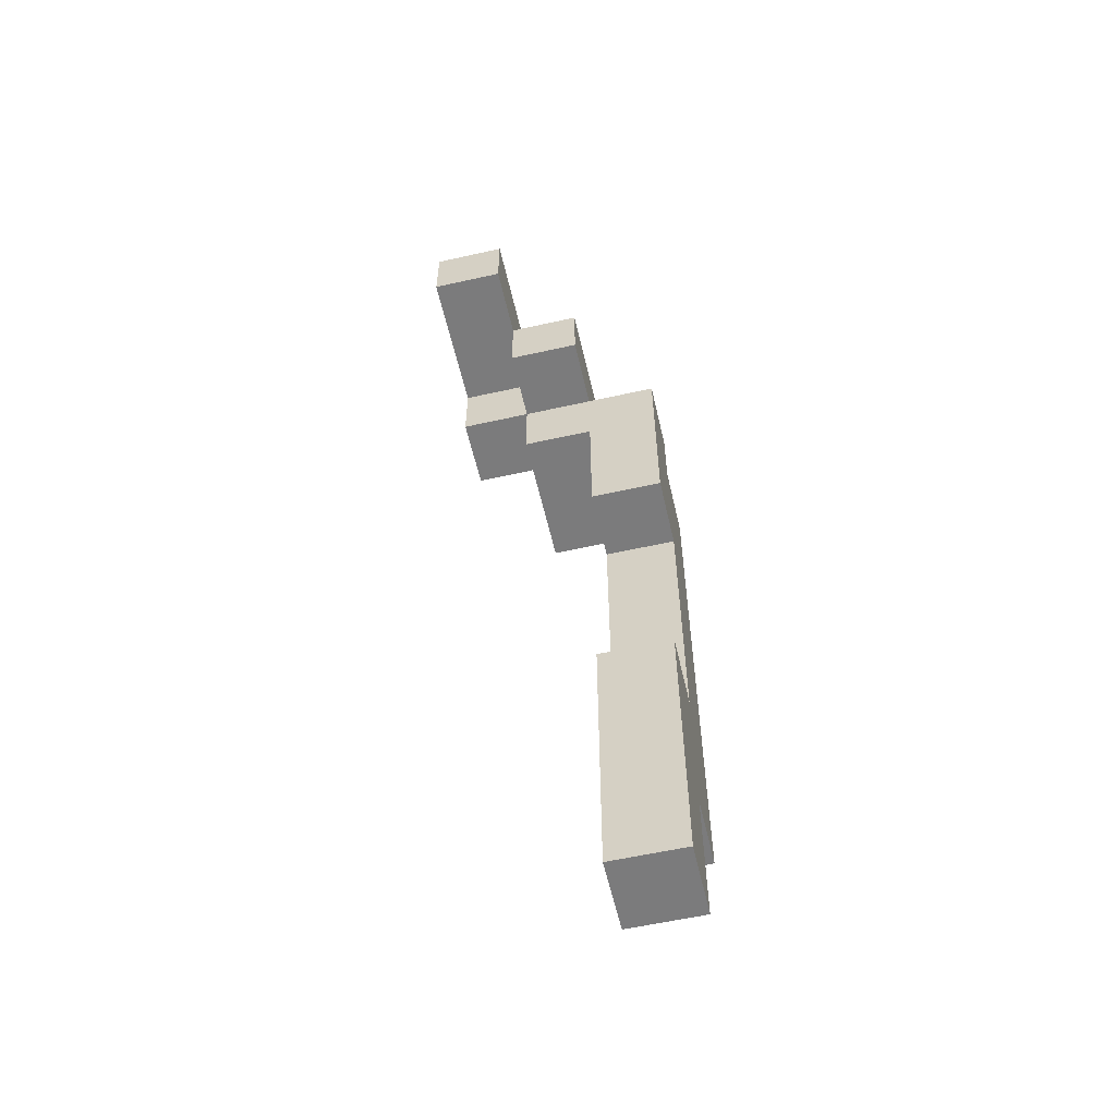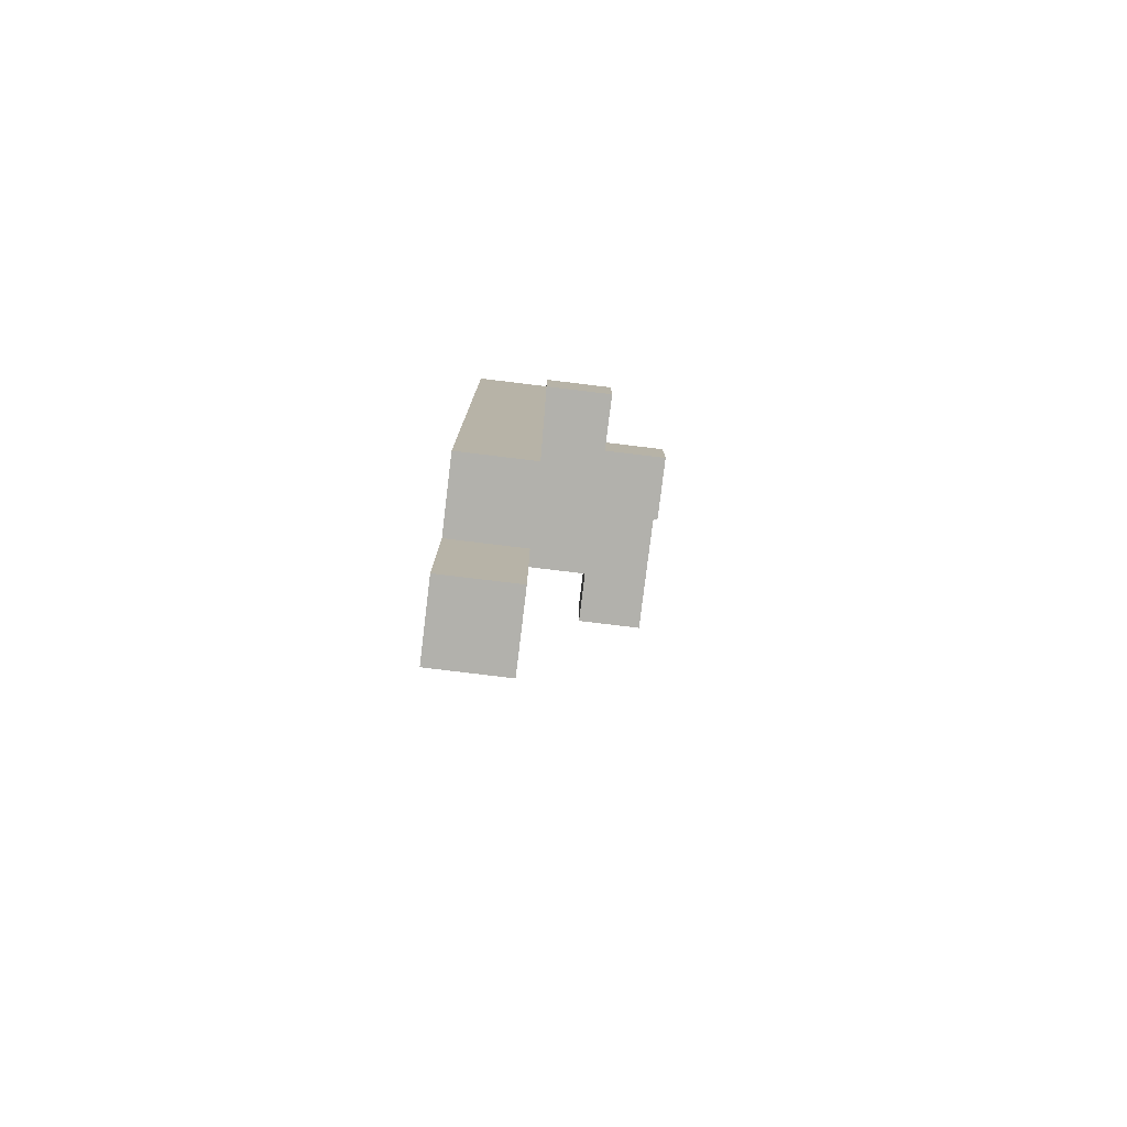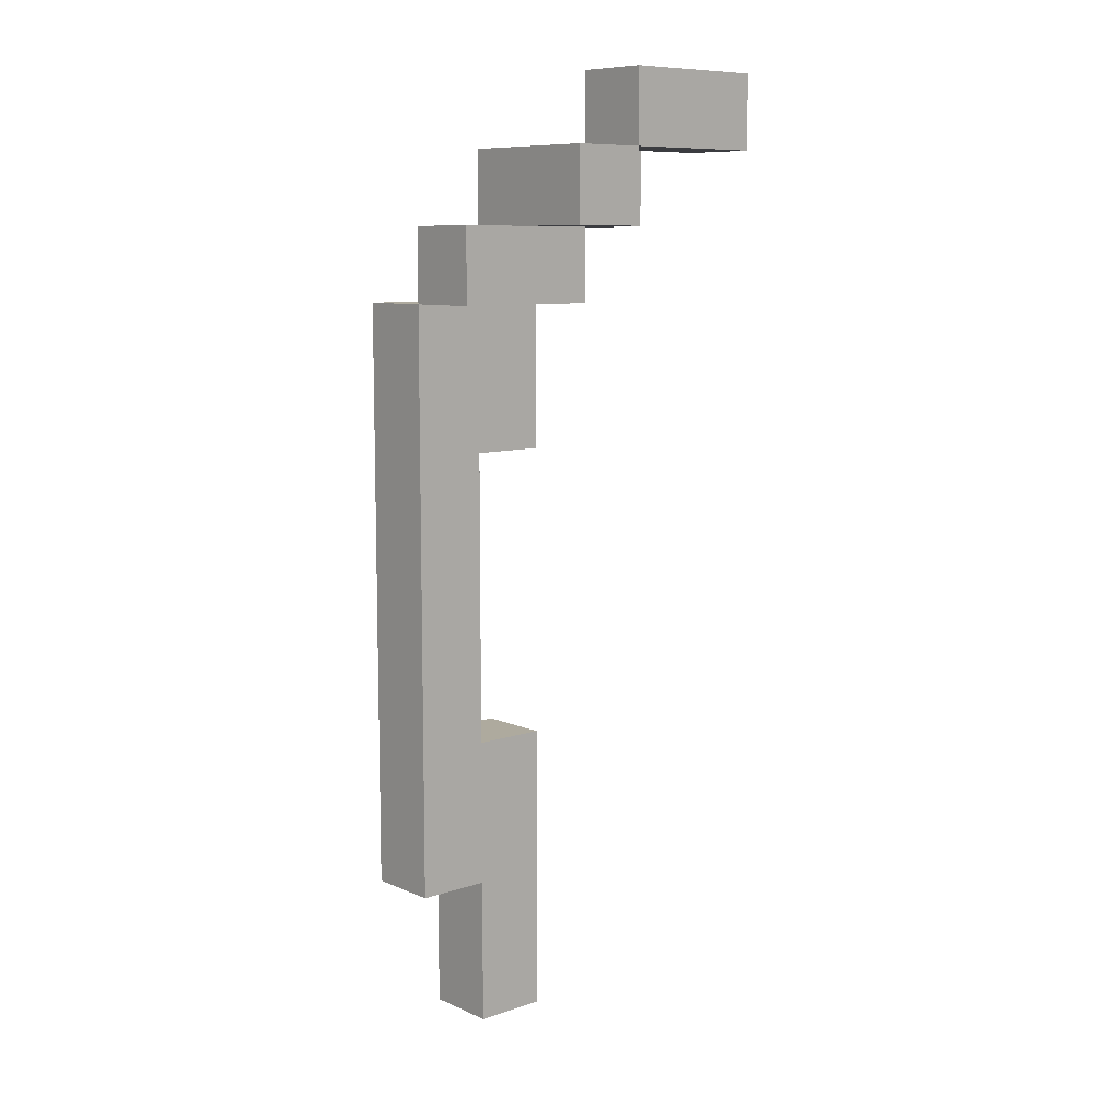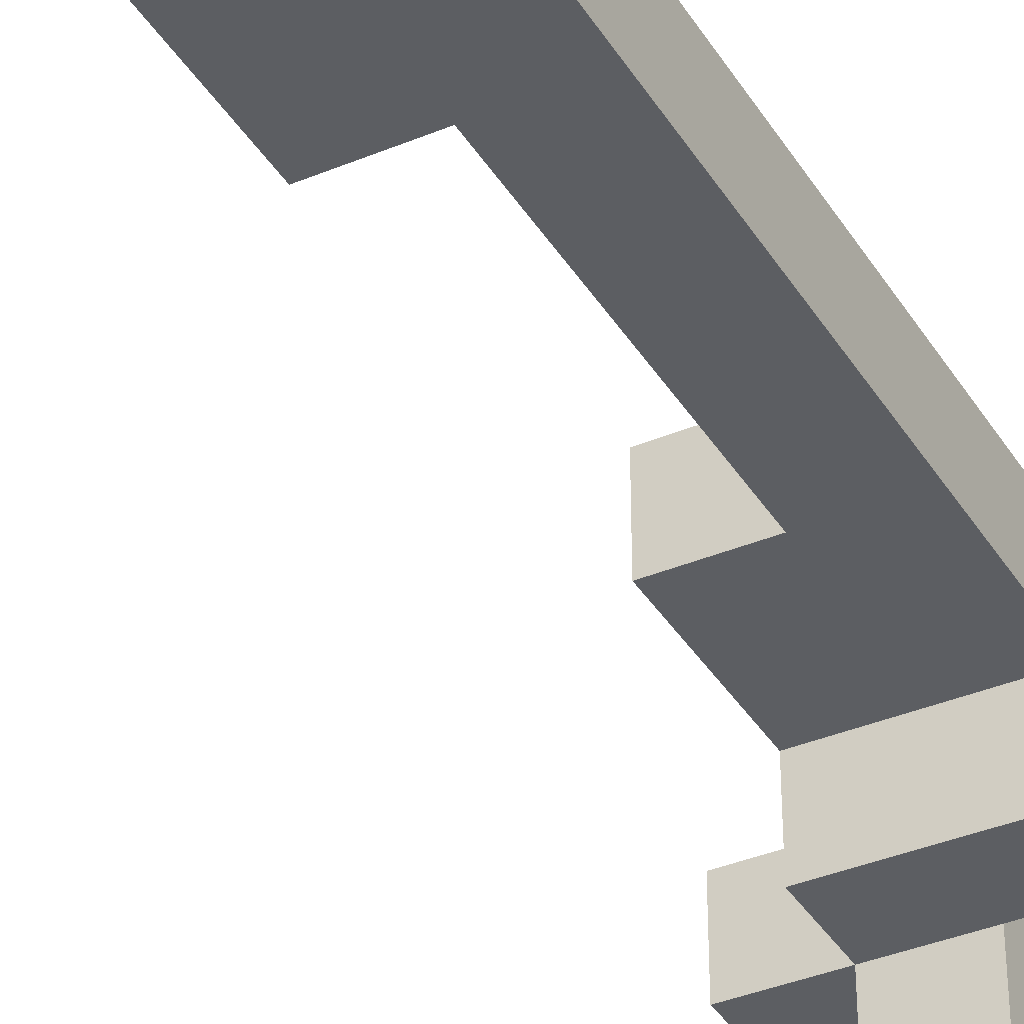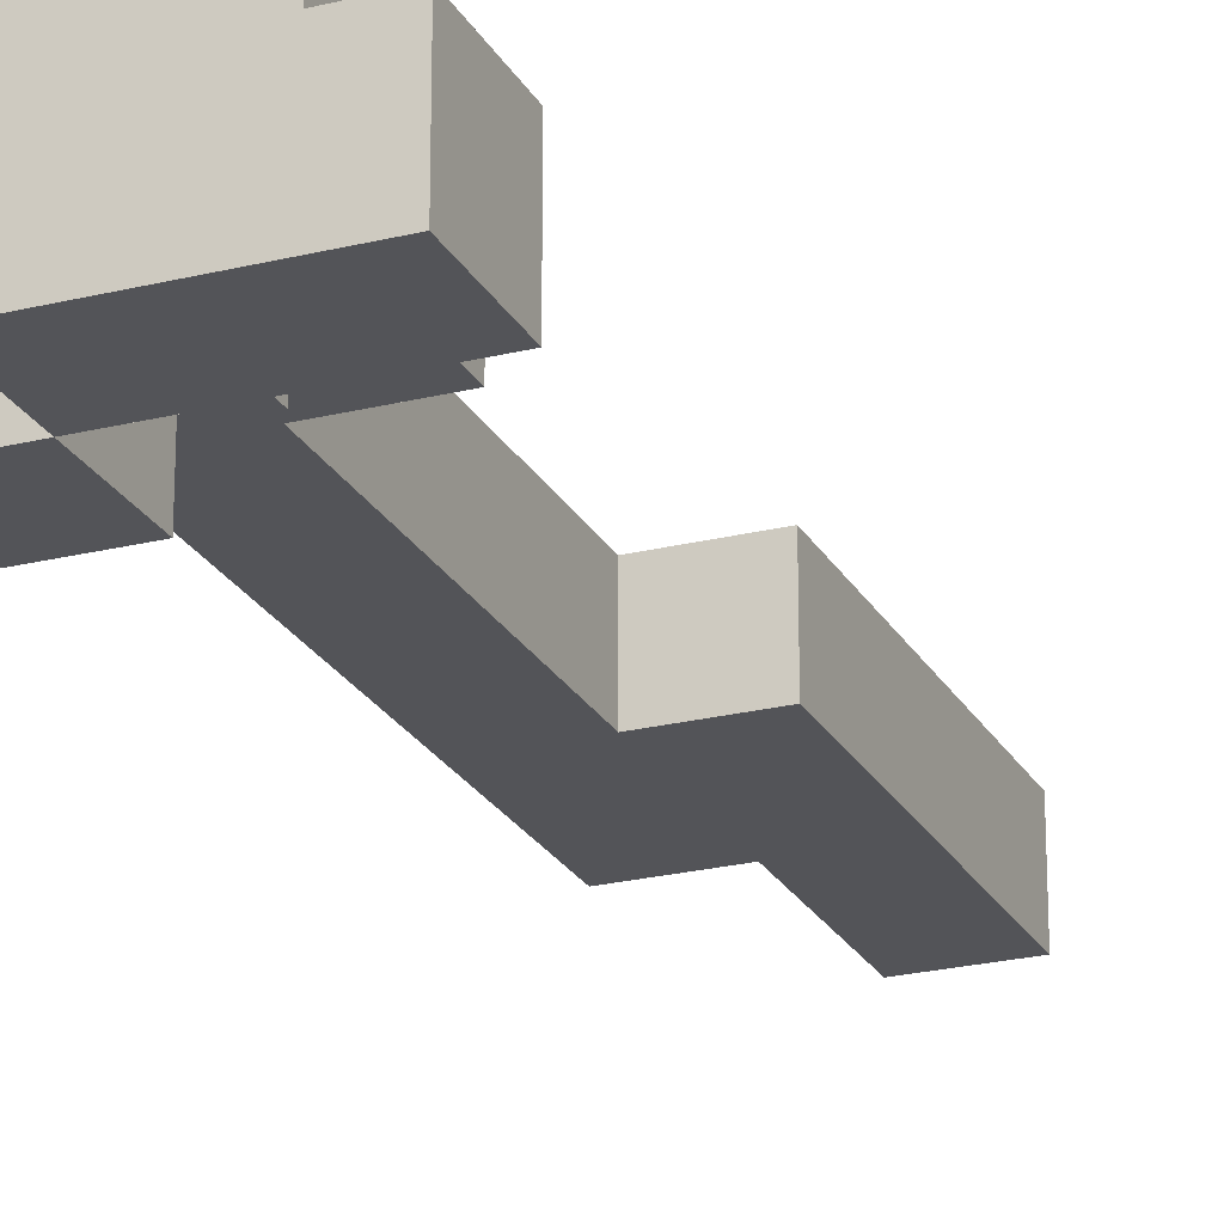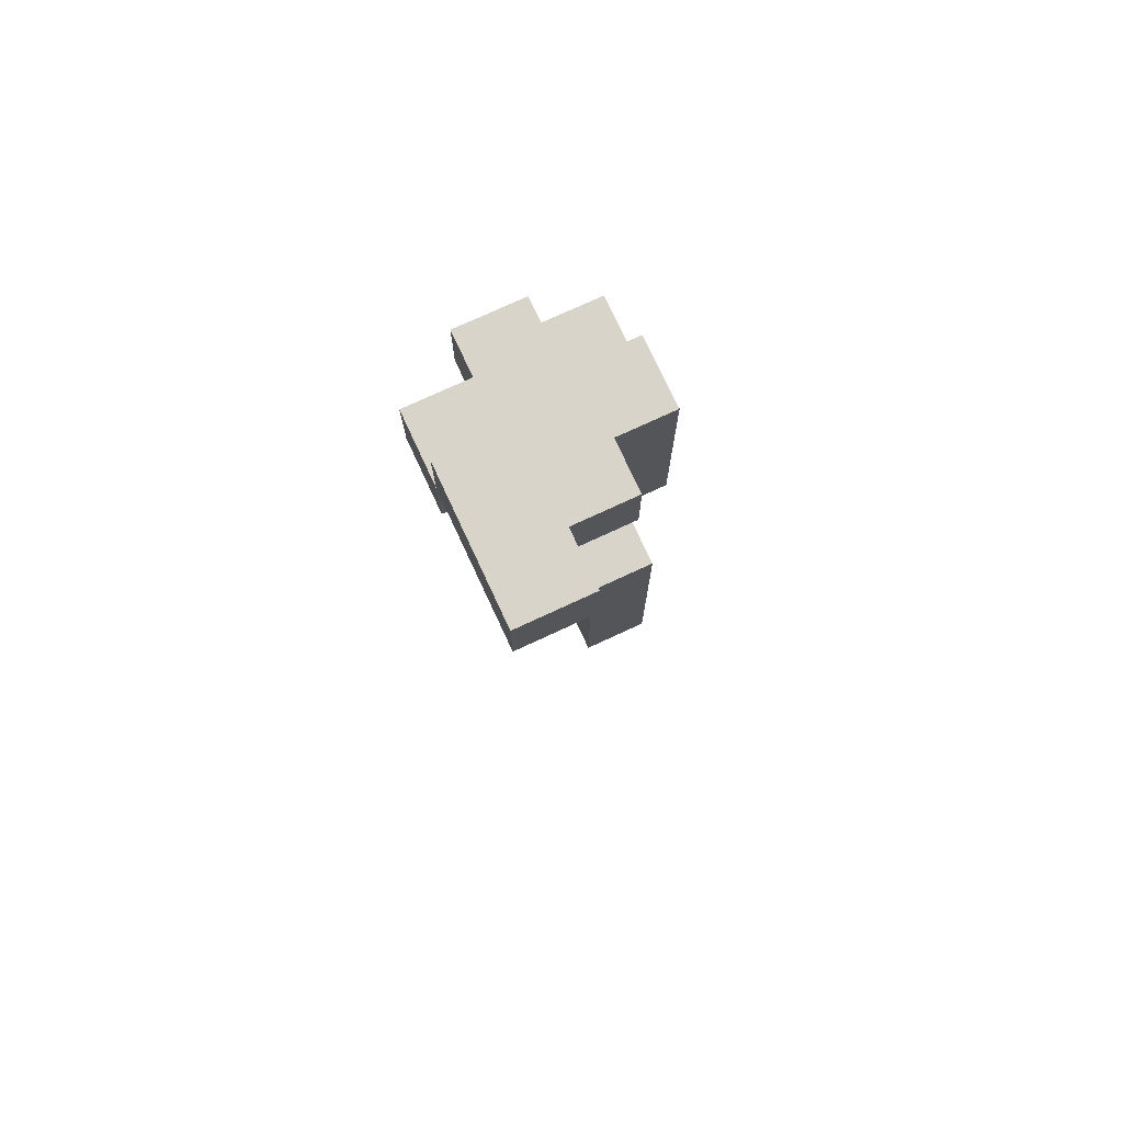
<metadata>
{"format":"obj","ext":"obj","renderer":"f3d","projection":"perspective","resolution":1024,"background":"white","views":[{"elev":-58.4,"azim":-77.0,"up":"+Y"},{"elev":-78.9,"azim":83.1,"up":"+Y"},{"elev":9.2,"azim":138.6,"up":"+Y"},{"elev":-37.4,"azim":28.2,"up":"+Z"},{"elev":-23.6,"azim":-157.5,"up":"+Z"},{"elev":75.2,"azim":-114.9,"up":"+Y"}]}
</metadata>
<code>
o
v -0.2 0.55 -0.05
v -0.2 0.55 -0.15
v -0.2 0.65 -0.05
v -0.2 0.65 -0.15
v -0.1 0.45 0.05
v -0.1 0.45 -0.05
v -0.1 0.55 0.05
v -0.1 0.55 -0.05
v 0 -0.65 0.15
v 0 -0.65 0.05
v 0 -0.25 0.15
v 0 -0.25 0.05
v 0 0.15 0.15
v 0 0.15 0.05
v 0 0.35 0.05
v 0 0.35 -0.05
v 0 0.45 0.15
v 0 0.45 0.05
v 0 0.45 -0.05
v 0 0.45 -0.15
v 0 0.55 -0.05
v 0 0.55 -0.15
v 0.1 -0.25 0.15
v 0.1 -0.25 0.05
v 0.1 0.15 0.15
v 0.1 0.15 0.05
v 0 0.55 -0.05
v 0 0.55 -0.15
v 0 0.65 -0.05
v 0 0.65 -0.15
v 0.1 -0.65 0.15
v 0.1 -0.65 0.05
v 0.1 -0.45 0.15
v 0.1 -0.45 0.05
v 0.1 0.35 0.15
v 0.1 0.35 0.05
v 0.1 0.45 0.15
v 0.1 0.45 0.05
v 0.1 0.45 -0.05
v 0.1 0.45 -0.15
v 0.1 0.55 0.05
v 0.1 0.55 -0.15
v 0.2 -0.45 0.15
v 0.2 -0.45 0.05
v 0.2 0.35 0.15
v 0.2 0.35 0.05
v 0.2 0.35 -0.05
v 0.2 0.45 0.05
v 0.2 0.45 -0.05
v 0 -0.65 0.15
v 0 -0.25 0.15
v 0 0.15 0.15
v 0 0.45 0.15
v 0.1 -0.65 0.15
v 0.1 -0.45 0.15
v 0.1 -0.25 0.15
v 0.1 0.15 0.15
v 0.1 0.35 0.15
v 0.1 0.45 0.15
v 0.2 -0.45 0.15
v 0.2 0.35 0.15
v -0.1 0.45 0.05
v -0.1 0.55 0.05
v 0 0.45 0.05
v 0.1 0.35 0.05
v 0.1 0.45 0.05
v 0.1 0.55 0.05
v 0.2 0.35 0.05
v 0.2 0.45 0.05
v -0.2 0.55 -0.05
v -0.2 0.65 -0.05
v -0.1 0.55 -0.05
v 0 0.55 -0.05
v 0 0.65 -0.05
v 0 -0.65 0.05
v 0 -0.25 0.05
v 0 0.15 0.05
v 0 0.35 0.05
v 0.1 -0.65 0.05
v 0.1 -0.45 0.05
v 0.1 -0.25 0.05
v 0.1 0.15 0.05
v 0.2 -0.45 0.05
v 0.2 0.35 0.05
v -0.1 0.45 -0.05
v -0.1 0.55 -0.05
v 0 0.35 -0.05
v 0 0.45 -0.05
v 0 0.55 -0.05
v 0.1 0.45 -0.05
v 0.2 0.35 -0.05
v 0.2 0.45 -0.05
v -0.2 0.55 -0.15
v -0.2 0.65 -0.15
v 0 0.45 -0.15
v 0 0.55 -0.15
v 0 0.65 -0.15
v 0.1 0.45 -0.15
v 0.1 0.55 -0.15
v 0 -0.65 0.15
v 0.1 -0.65 0.15
v 0 -0.65 0.05
v 0.1 -0.65 0.05
v 0.1 -0.45 0.15
v 0.2 -0.45 0.15
v 0.1 -0.45 0.05
v 0.2 -0.45 0.05
v 0 0.15 0.15
v 0.1 0.15 0.15
v 0 0.15 0.05
v 0.1 0.15 0.05
v 0 0.35 0.05
v 0.2 0.35 0.05
v 0 0.35 -0.05
v 0.2 0.35 -0.05
v -0.1 0.45 0.05
v 0 0.45 0.05
v -0.1 0.45 -0.05
v 0 0.45 -0.05
v 0.1 0.45 -0.05
v 0 0.45 -0.15
v 0.1 0.45 -0.15
v -0.2 0.55 -0.05
v -0.1 0.55 -0.05
v 0 0.55 -0.05
v -0.2 0.55 -0.15
v 0 0.55 -0.15
v 0 -0.25 0.15
v 0.1 -0.25 0.15
v 0 -0.25 0.05
v 0.1 -0.25 0.05
v 0.1 0.35 0.15
v 0.2 0.35 0.15
v 0.1 0.35 0.05
v 0.2 0.35 0.05
v 0 0.45 0.15
v 0.1 0.45 0.15
v 0 0.45 0.05
v 0.1 0.45 0.05
v 0.2 0.45 0.05
v 0.1 0.45 -0.05
v 0.2 0.45 -0.05
v -0.1 0.55 0.05
v 0.1 0.55 0.05
v -0.1 0.55 -0.05
v 0 0.55 -0.05
v 0 0.55 -0.15
v 0.1 0.55 -0.15
v -0.2 0.65 -0.05
v 0 0.65 -0.05
v -0.2 0.65 -0.15
v 0 0.65 -0.15
f 3 2 1
f 4 2 3
f 7 6 5
f 8 6 7
f 11 10 9
f 12 10 11
f 15 14 13
f 17 15 13
f 17 16 15
f 18 16 17
f 19 16 18
f 21 20 19
f 22 20 21
f 25 24 23
f 26 24 25
f 27 28 29
f 29 28 30
f 31 32 33
f 33 32 34
f 35 36 37
f 37 36 38
f 39 40 41
f 38 39 41
f 41 40 42
f 43 44 45
f 45 44 46
f 46 47 48
f 48 47 49
f 54 51 50
f 55 51 54
f 56 51 55
f 57 53 52
f 58 53 57
f 59 53 58
f 60 56 55
f 60 58 57
f 60 57 56
f 61 58 60
f 64 63 62
f 66 63 64
f 67 63 66
f 68 66 65
f 69 66 68
f 72 71 70
f 73 71 72
f 74 71 73
f 75 76 79
f 79 76 80
f 80 76 81
f 77 78 82
f 80 81 83
f 81 82 83
f 82 78 84
f 83 82 84
f 85 86 88
f 88 86 89
f 87 88 90
f 87 90 91
f 91 90 92
f 93 94 96
f 96 94 97
f 95 96 98
f 98 96 99
f 102 101 100
f 103 101 102
f 106 105 104
f 107 105 106
f 110 109 108
f 111 109 110
f 114 113 112
f 115 113 114
f 118 117 116
f 119 117 118
f 121 120 119
f 122 120 121
f 126 124 123
f 126 125 124
f 127 125 126
f 128 129 130
f 130 129 131
f 132 133 134
f 134 133 135
f 136 137 138
f 138 137 139
f 139 140 141
f 141 140 142
f 143 144 145
f 145 144 146
f 146 144 147
f 147 144 148
f 149 150 151
f 151 150 152

</code>
